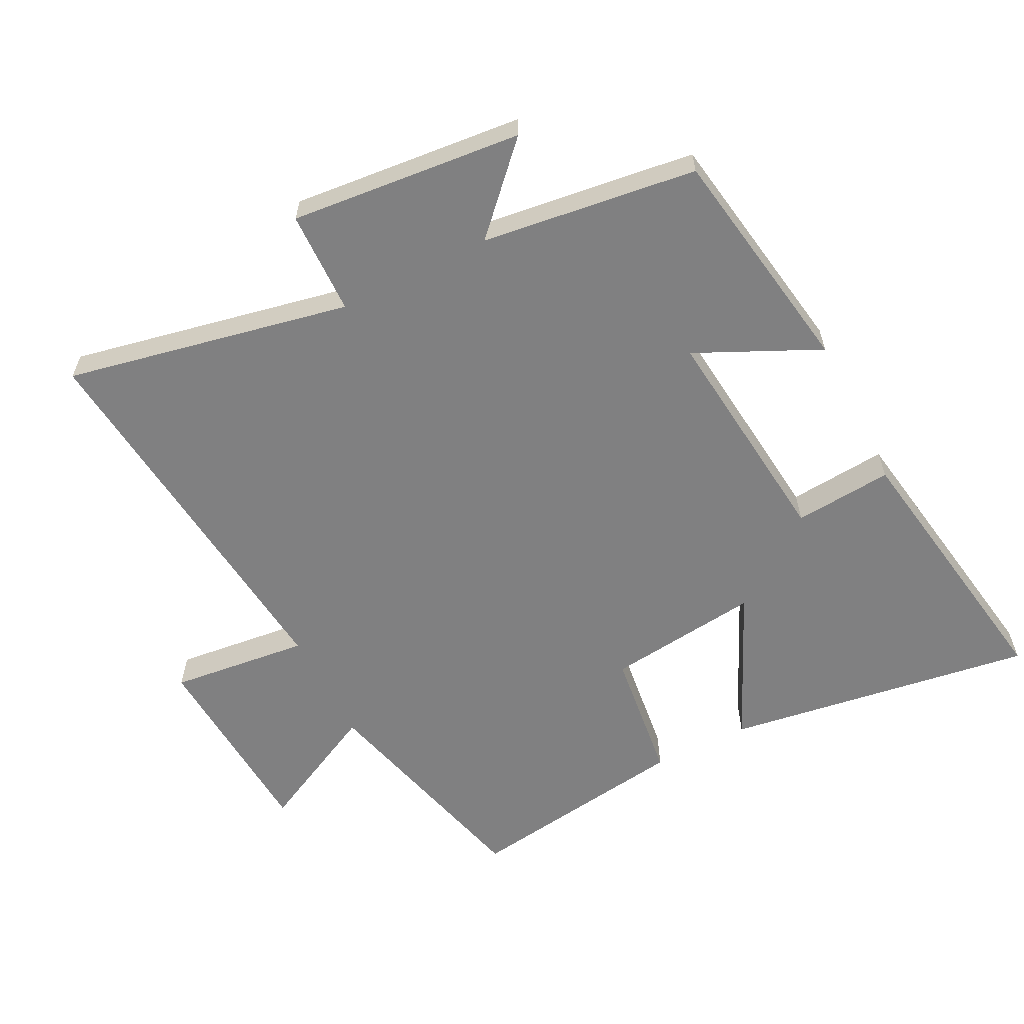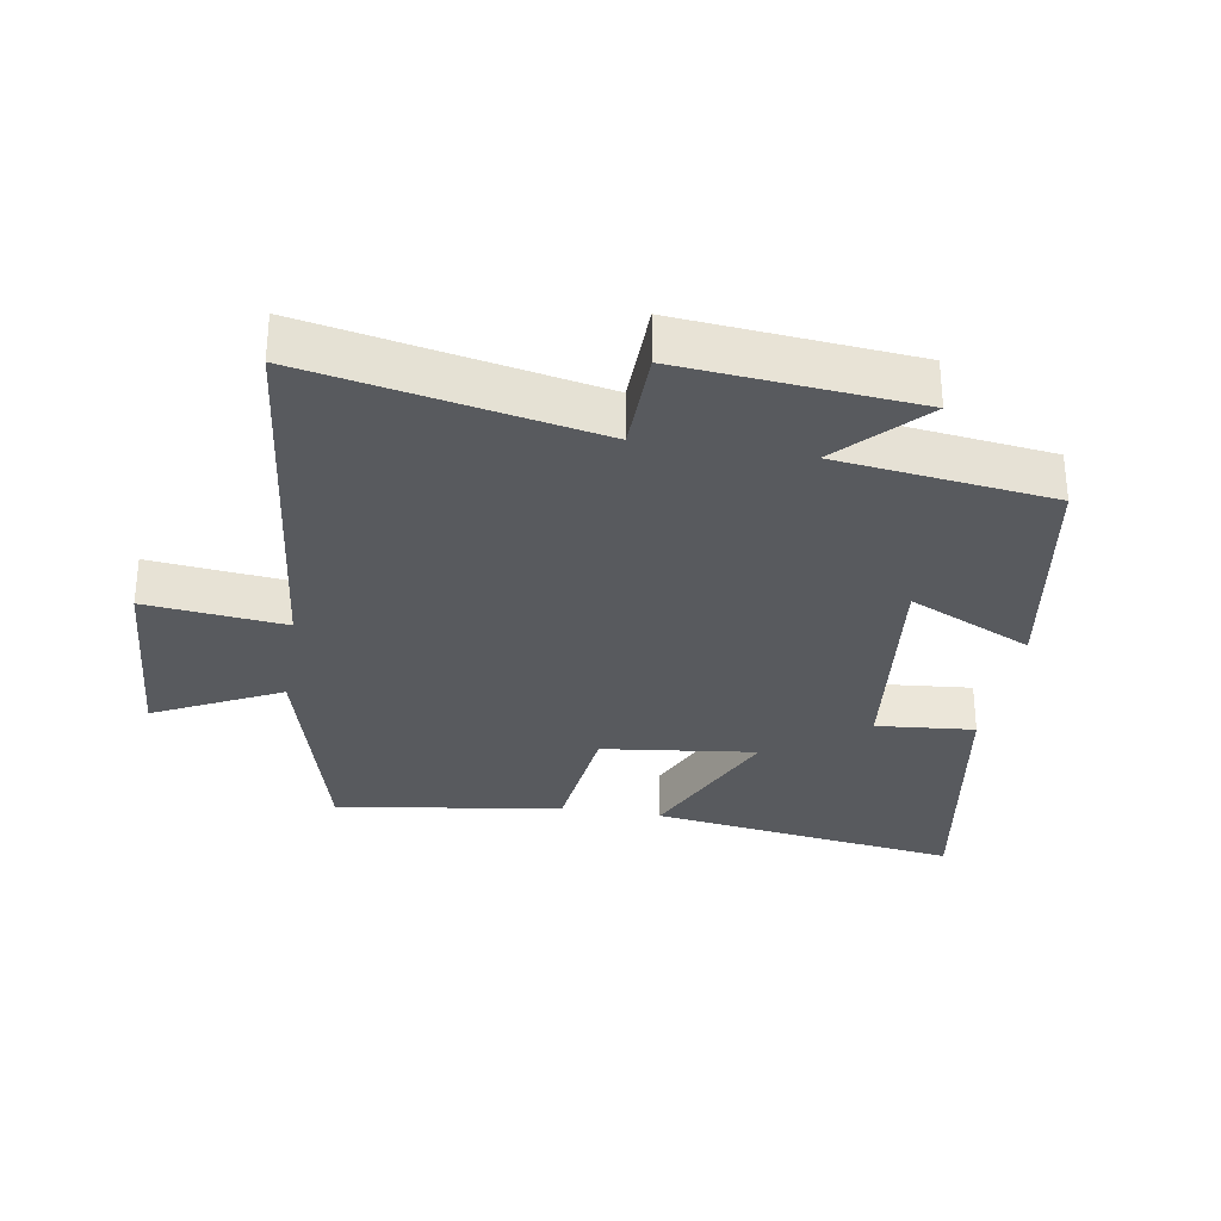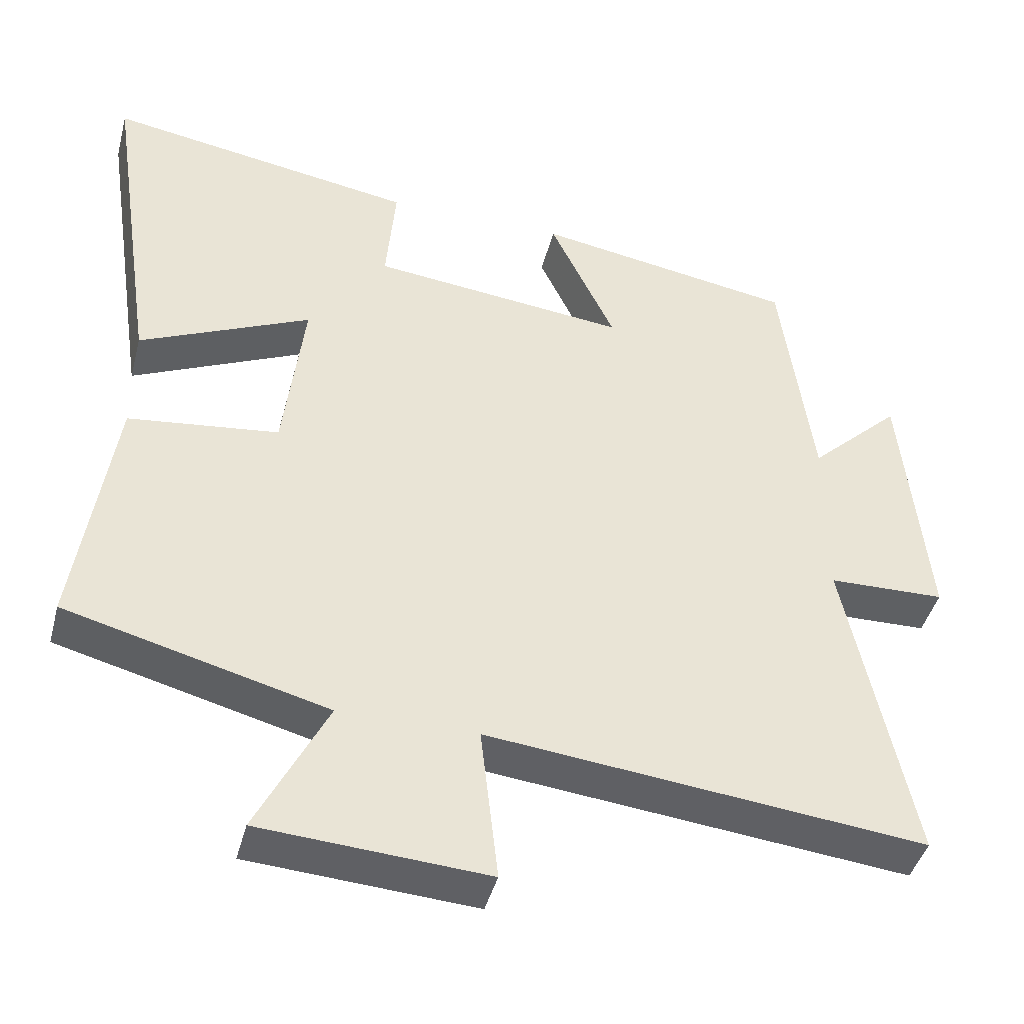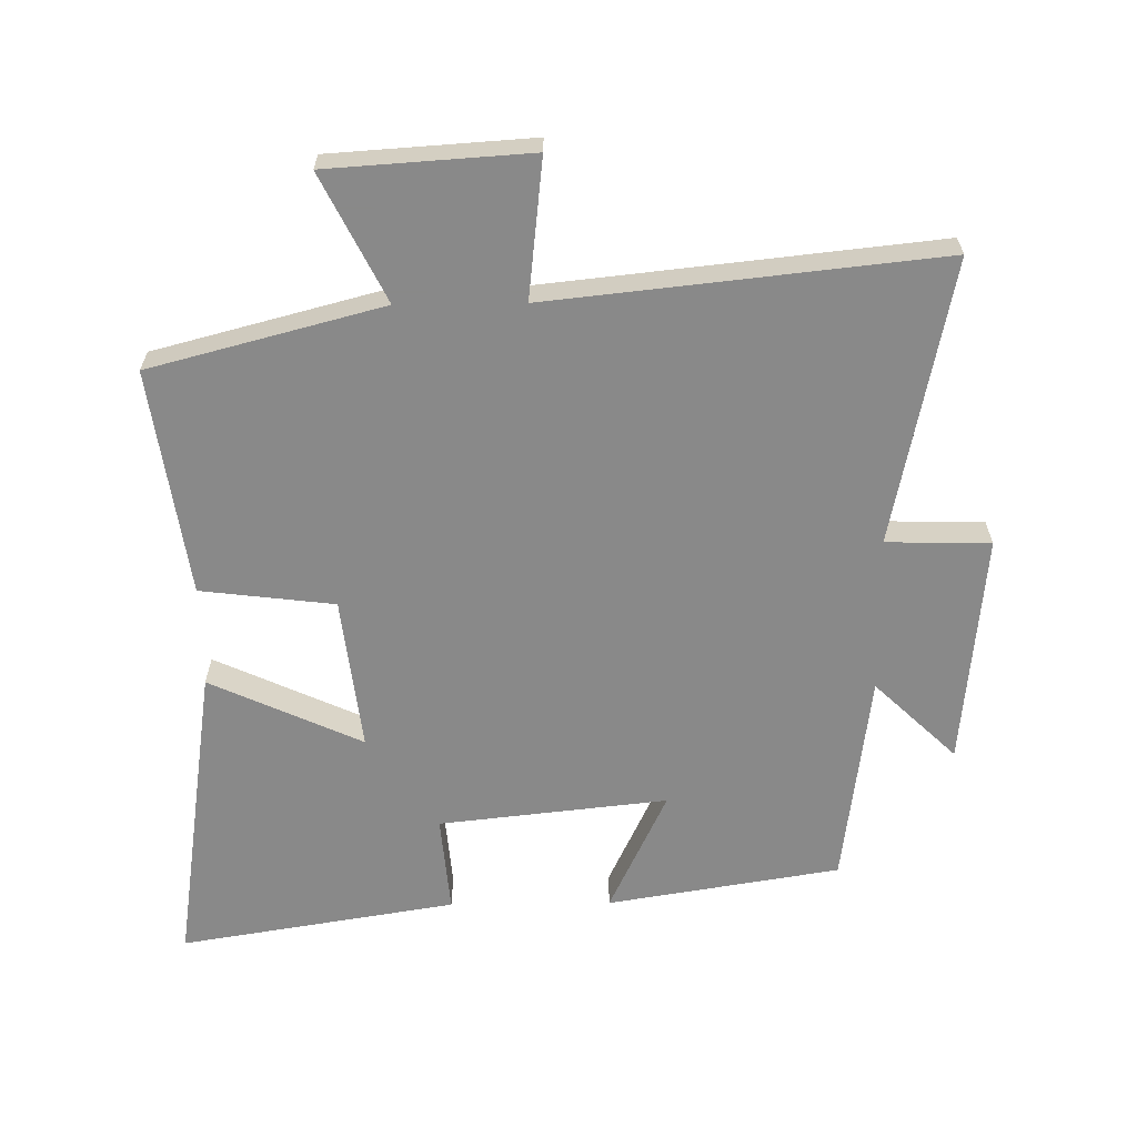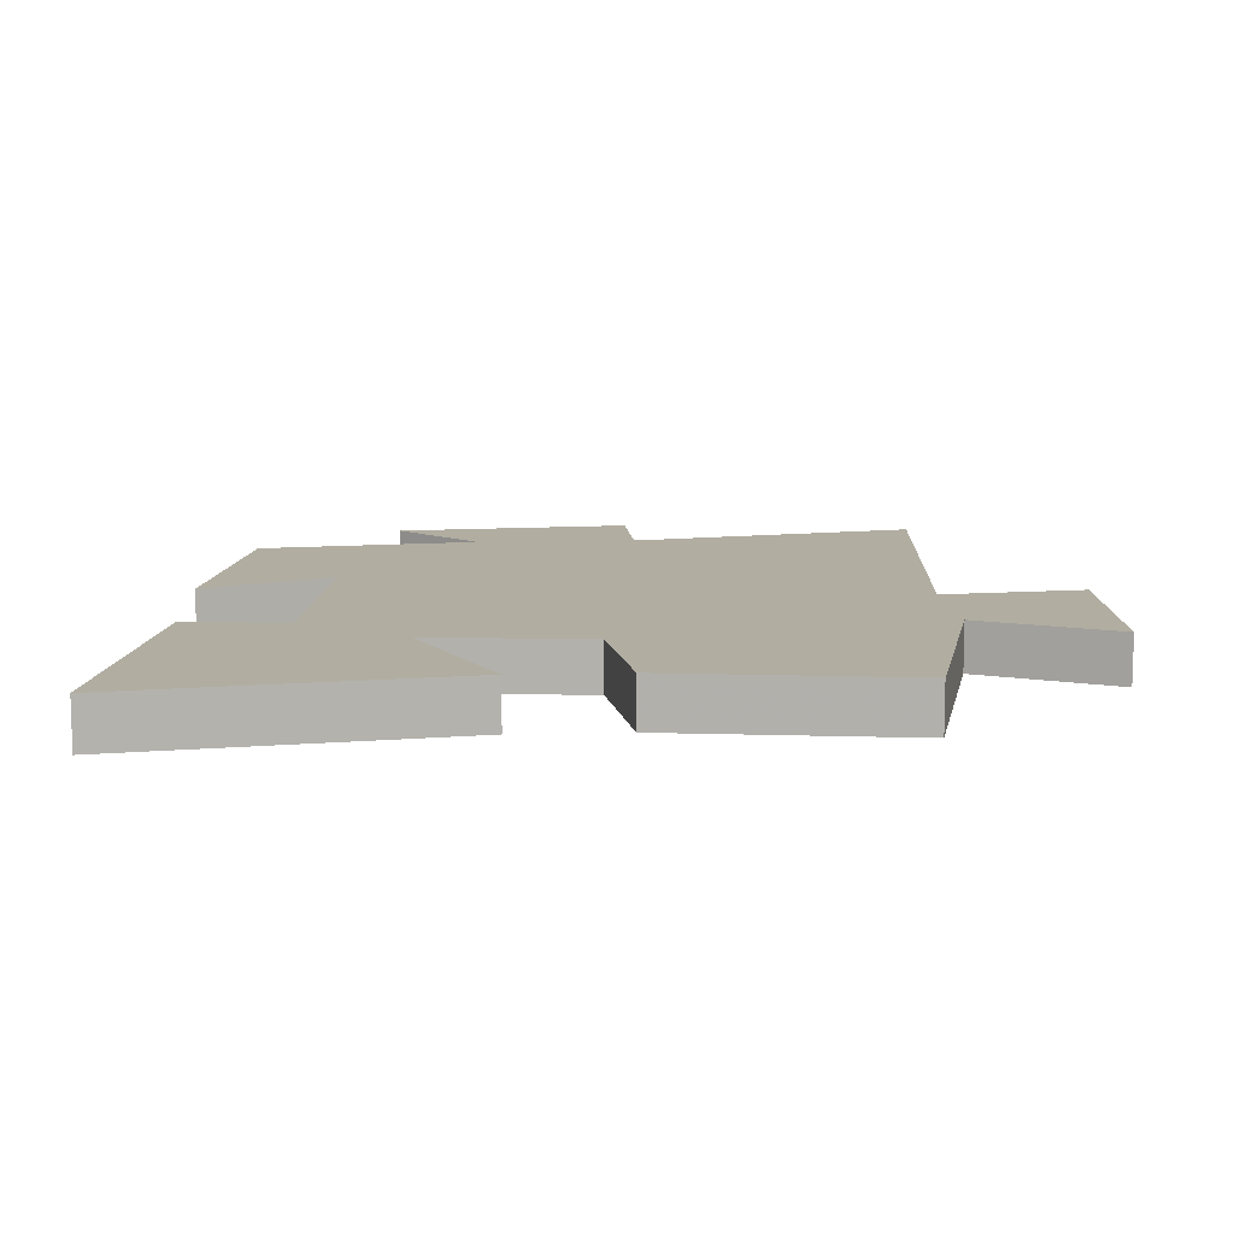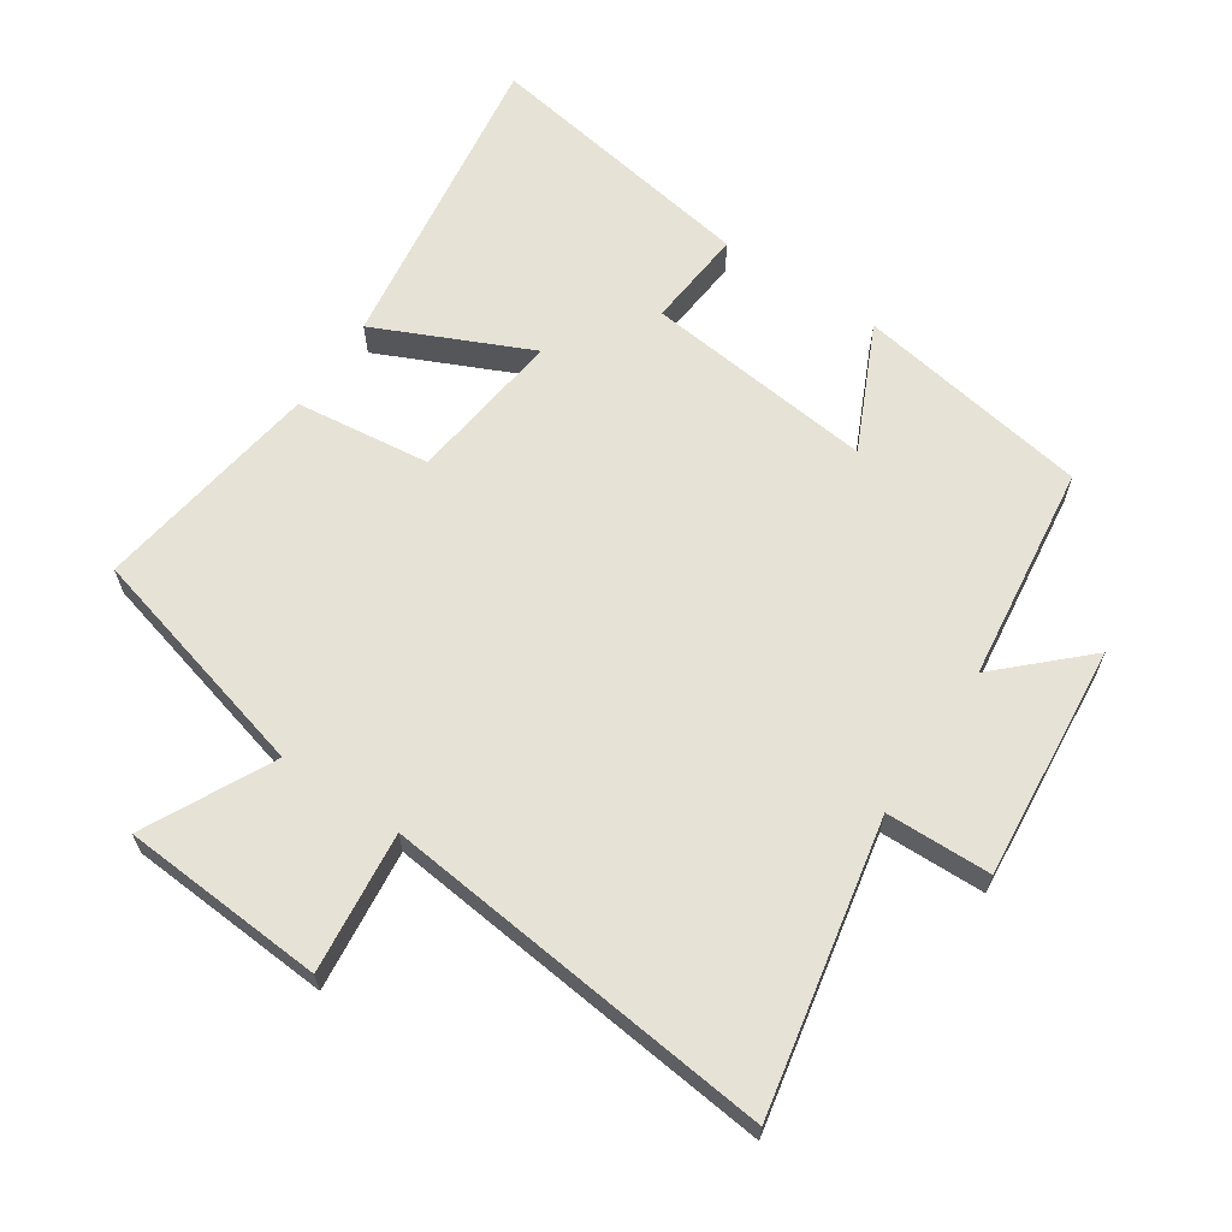
<metadata>
{"format":"obj","ext":"obj","renderer":"f3d","projection":"perspective","resolution":1024,"background":"white","views":[{"elev":-60.2,"azim":-63.1,"up":"+Y"},{"elev":-30.9,"azim":-99.2,"up":"+Y"},{"elev":-43.3,"azim":165.4,"up":"+Z"},{"elev":-63.0,"azim":-179.3,"up":"+Y"},{"elev":10.4,"azim":86.4,"up":"+Y"},{"elev":64.0,"azim":-146.1,"up":"+Y"}]}
</metadata>
<code>
v -0.589 0.07 -0.563
v -0.5 0.07 -0.127
v -0.659 0.07 -0.123
v -0.625 0.07 0.233
v -0.5 0.07 0.113
v -0.457 0.07 0.442
v -0.101 0.07 0.5
v -0.19 0.07 0.311
v 0.16 0.07 0.349
v 0.147 0.07 0.5
v 0.571 0.07 0.569
v 0.5 0.07 0.094
v 0.267 0.07 0.201
v 0.295 0.07 -0.035
v 0.5 0.07 -0.06
v 0.55 0.07 -0.407
v 0.194 0.07 -0.5
v 0.29 0.07 -0.693
v -0.018 0.07 -0.713
v 0.006 0.07 -0.5
v -0.589 0 -0.563
v -0.5 0 -0.127
v -0.659 0 -0.123
v -0.625 0 0.233
v -0.5 0 0.113
v -0.457 0 0.442
v -0.101 0 0.5
v -0.19 0 0.311
v 0.16 0 0.349
v 0.147 0 0.5
v 0.571 0 0.569
v 0.5 0 0.094
v 0.267 0 0.201
v 0.295 0 -0.035
v 0.5 0 -0.06
v 0.55 0 -0.407
v 0.194 0 -0.5
v 0.29 0 -0.693
v -0.018 0 -0.713
v 0.006 0 -0.5
f 17 18 19 20
f 15 16 17 20
f 14 15 20 1
f 13 14 1 2
f 10 11 12 13
f 9 10 13
f 8 9 13 2
f 5 6 7 8
f 5 8 2 3
f 3 4 5
f 40 39 38 37
f 40 37 36 35
f 21 40 35 34
f 22 21 34 33
f 33 32 31 30
f 33 30 29
f 22 33 29 28
f 28 27 26 25
f 23 22 28 25
f 25 24 23
f 1 21 22 2
f 2 22 23 3
f 3 23 24 4
f 4 24 25 5
f 5 25 26 6
f 6 26 27 7
f 7 27 28 8
f 8 28 29 9
f 9 29 30 10
f 10 30 31 11
f 11 31 32 12
f 12 32 33 13
f 13 33 34 14
f 14 34 35 15
f 15 35 36 16
f 16 36 37 17
f 17 37 38 18
f 18 38 39 19
f 19 39 40 20
f 20 40 21 1

</code>
